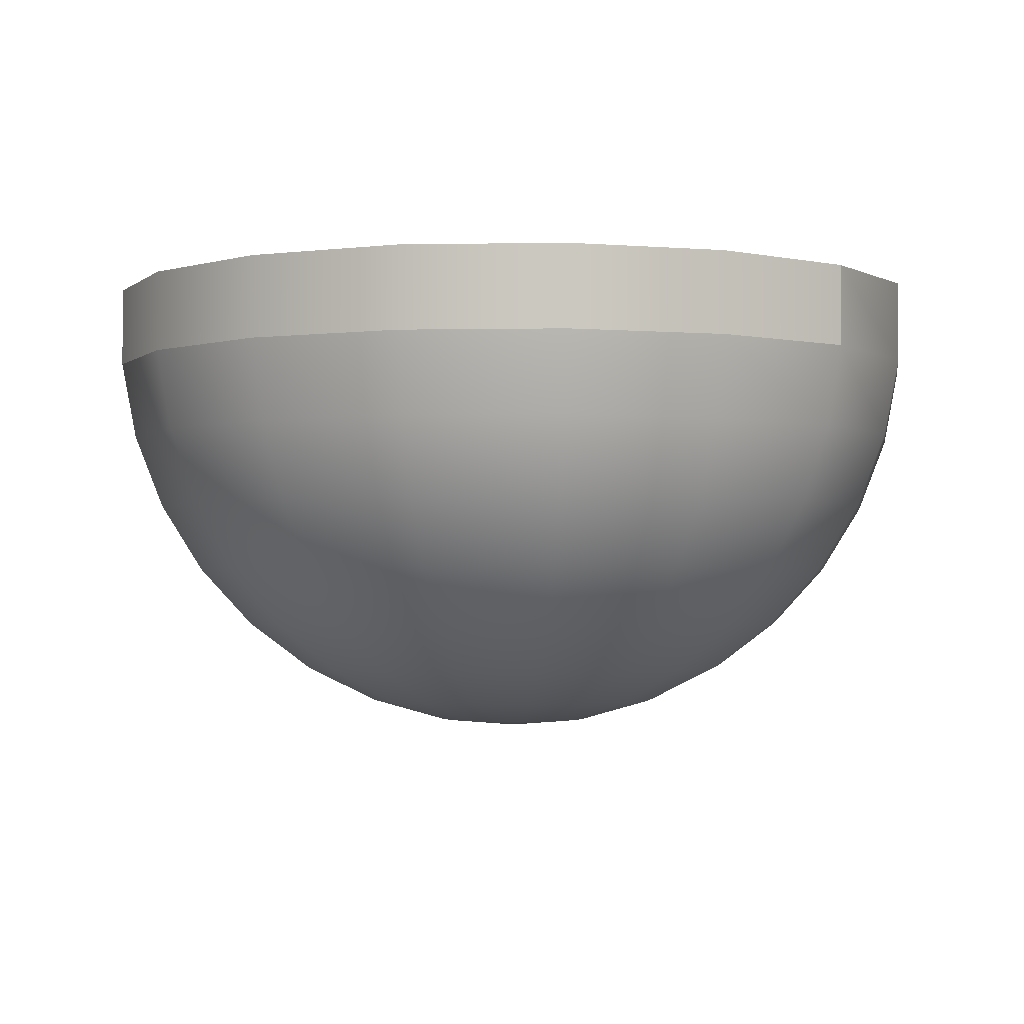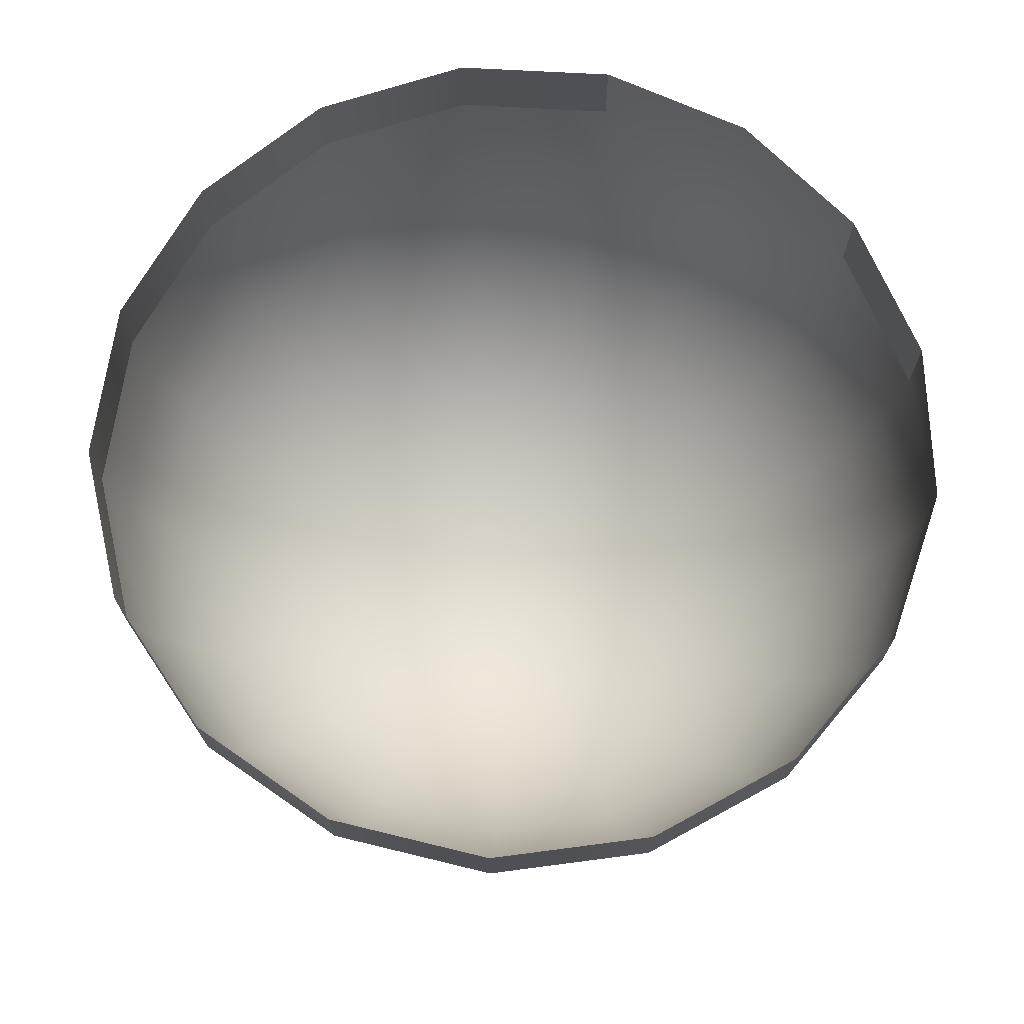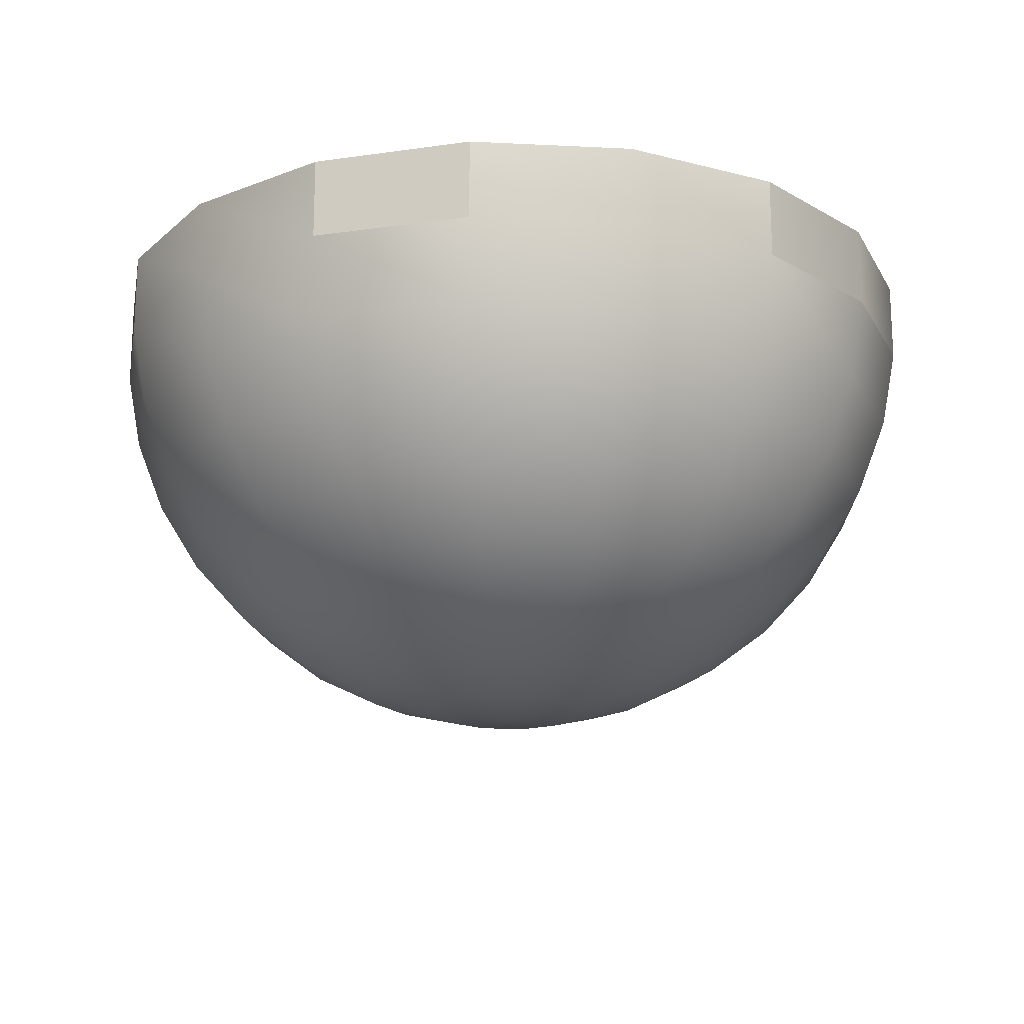
<metadata>
{"format":"obj","ext":"obj","renderer":"f3d","projection":"perspective","resolution":1024,"background":"white","views":[{"elev":-1.9,"azim":13.4,"up":"+Y"},{"elev":70.6,"azim":129.0,"up":"+Y"},{"elev":-18.1,"azim":-102.0,"up":"+Y"}]}
</metadata>
<code>
g default
v 0.5429 -0.09227 0.1114
v 0.2044 -0.09227 -0.02769
v -0.1614 -0.09227 -0.03514
v 0.9647 -0.09227 0.6942
v 0.8083 -0.09227 0.3634
v 0.5429 0.09227 0.1114
v 0.2044 0.09227 -0.02769
v -0.1614 0.09227 -0.03514
v 0.8083 0.09227 0.3634
v 0.9647 0.09227 0.6942
v 0.1015 -0.983 0.7929
v 0.03904 -0.983 0.7673
v -0.02847 -0.983 0.7659
v -0.09192 -0.983 0.789
v -0.1427 -0.983 0.8335
v -0.1741 -0.983 0.8933
v -0.1817 -0.983 0.9604
v -0.1645 -0.983 1.026
v -0.1249 -0.983 1.08
v -0.06824 -0.983 1.117
v -0.002128 -0.983 1.131
v 0.06449 -0.983 1.12
v 0.1226 -0.983 1.085
v 0.1644 -0.983 1.032
v 0.1842 -0.983 0.9678
v 0.1793 -0.983 0.9005
v 0.1505 -0.983 0.8394
v 0.198 -0.9325 0.644
v 0.0752 -0.9325 0.5935
v -0.05753 -0.9325 0.5908
v -0.1823 -0.9325 0.6362
v -0.2822 -0.9325 0.7236
v -0.3438 -0.9325 0.8413
v -0.3587 -0.9325 0.9732
v -0.325 -0.9325 1.102
v -0.2471 -0.9325 1.209
v -0.1357 -0.9325 1.281
v -0.005739 -0.9325 1.308
v 0.1252 -0.9325 1.287
v 0.2395 -0.9325 1.219
v 0.3216 -0.9325 1.115
v 0.3606 -0.9325 0.9878
v 0.351 -0.9325 0.8554
v 0.2943 -0.9325 0.7354
v 0.2878 -0.8502 0.5053
v 0.1088 -0.8502 0.4318
v -0.08457 -0.8502 0.4278
v -0.2664 -0.8502 0.494
v -0.412 -0.8502 0.6214
v -0.5017 -0.8502 0.7928
v -0.5235 -0.8502 0.9851
v -0.4743 -0.8502 1.172
v -0.3609 -0.8502 1.329
v -0.1985 -0.8502 1.434
v -0.009099 -0.8502 1.473
v 0.1818 -0.8502 1.442
v 0.3483 -0.8502 1.343
v 0.468 -0.8502 1.191
v 0.5247 -0.8502 1.006
v 0.5108 -0.8502 0.8134
v 0.4281 -0.8502 0.6385
v 0.3678 -0.739 0.3817
v 0.1388 -0.739 0.2876
v -0.1087 -0.739 0.2826
v -0.3413 -0.739 0.3673
v -0.5276 -0.739 0.5303
v -0.6425 -0.739 0.7497
v -0.6703 -0.739 0.9957
v -0.6074 -0.739 1.235
v -0.4623 -0.739 1.436
v -0.2545 -0.739 1.57
v -0.01209 -0.739 1.621
v 0.2321 -0.739 1.58
v 0.4453 -0.739 1.454
v 0.5984 -0.739 1.26
v 0.671 -0.739 1.023
v 0.6532 -0.739 0.776
v 0.5474 -0.739 0.5522
v 0.4354 -0.6026 0.2774
v 0.1642 -0.6026 0.1659
v -0.129 -0.6026 0.1599
v -0.4046 -0.6026 0.2603
v -0.6253 -0.6026 0.4534
v -0.7613 -0.6026 0.7132
v -0.7943 -0.6026 1.005
v -0.7198 -0.6026 1.288
v -0.5479 -0.6026 1.526
v -0.3017 -0.6026 1.685
v -0.01462 -0.6026 1.745
v 0.2747 -0.6026 1.697
v 0.5271 -0.6026 1.548
v 0.7086 -0.6026 1.317
v 0.7946 -0.6026 1.037
v 0.7734 -0.6026 0.7444
v 0.6481 -0.6026 0.4793
v 0.4882 -0.4457 0.1958
v 0.184 -0.4457 0.07077
v -0.1449 -0.4457 0.06408
v -0.4541 -0.4457 0.1766
v -0.7016 -0.4457 0.3933
v -0.8542 -0.4457 0.6847
v -0.8912 -0.4457 1.012
v -0.8077 -0.4457 1.33
v -0.6148 -0.4457 1.596
v -0.3387 -0.4457 1.775
v -0.0166 -0.4457 1.842
v 0.3079 -0.4457 1.788
v 0.5911 -0.4457 1.621
v 0.7946 -0.4457 1.362
v 0.8911 -0.4457 1.048
v 0.8674 -0.4457 0.7198
v 0.7268 -0.4457 0.4223
v 0.5245 -0.2737 0.1399
v 0.1975 -0.2737 0.005503
v -0.1559 -0.2737 -0.001687
v -0.488 -0.2737 0.1193
v -0.754 -0.2737 0.352
v -0.918 -0.2737 0.6652
v -0.9577 -0.2737 1.016
v -0.8679 -0.2737 1.358
v -0.6607 -0.2737 1.645
v -0.364 -0.2737 1.837
v -0.01796 -0.2737 1.909
v 0.3307 -0.2737 1.851
v 0.635 -0.2737 1.671
v 0.8537 -0.2737 1.393
v 0.9573 -0.2737 1.055
v 0.9319 -0.2737 0.7028
v 0.7808 -0.2737 0.3833
v -0.5052 -0.09227 0.09008
v -0.9915 -0.09227 1.019
v 0.991 -0.09227 1.059
v 0.00161 -1 0.9472
v 0.5429 -0.09227 0.1114
v 0.2044 -0.09227 -0.02769
v -0.1614 -0.09227 -0.03514
v -0.7806 -0.09227 0.3311
v -0.9504 -0.09227 0.6552
v -0.8986 -0.09227 1.373
v -0.684 -0.09227 1.669
v -0.3769 -0.09227 1.868
v -0.01865 -0.09227 1.943
v 0.3423 -0.09227 1.883
v 0.6573 -0.09227 1.697
v 0.8837 -0.09227 1.409
v 0.9647 -0.09227 0.6942
v 0.8083 -0.09227 0.3634
v 0.9647 0.09227 0.6942
v 0.991 0.09227 1.059
v 0.8837 0.09227 1.409
v -0.8986 0.09227 1.373
v -0.9915 0.09227 1.019
v -0.9504 0.09227 0.6552
v -0.7806 0.09227 0.3311
v -0.5052 0.09227 0.09008
v -0.1614 0.09227 -0.03514
v -0.7806 -0.09227 0.3311
v -0.9504 -0.09227 0.6552
v -0.7806 0.09227 0.3311
v -0.9504 0.09227 0.6552
v -0.8986 -0.09227 1.373
v -0.684 -0.09227 1.669
v -0.3769 -0.09227 1.868
v -0.01865 -0.09227 1.943
v 0.3423 -0.09227 1.883
v 0.6573 -0.09227 1.697
v 0.8837 -0.09227 1.409
v -0.8986 0.09227 1.373
v -0.684 0.09227 1.669
v -0.3769 0.09227 1.868
v -0.01865 0.09227 1.943
v 0.3423 0.09227 1.883
v 0.6573 0.09227 1.697
v 0.8837 0.09227 1.409
g polySurface3
f 1 2 6
f 6 2 7
f 2 3 7
f 7 3 8
f 4 5 10
f 10 5 9
f 5 1 9
f 9 1 6
f 11 12 28
f 28 12 29
f 12 13 29
f 29 13 30
f 13 14 30
f 30 14 31
f 14 15 31
f 31 15 32
f 15 16 32
f 32 16 33
f 16 17 33
f 33 17 34
f 17 18 34
f 34 18 35
f 18 19 35
f 35 19 36
f 19 20 36
f 36 20 37
f 20 21 37
f 37 21 38
f 21 22 38
f 38 22 39
f 22 23 39
f 39 23 40
f 23 24 40
f 40 24 41
f 24 25 41
f 41 25 42
f 25 26 42
f 42 26 43
f 26 27 43
f 43 27 44
f 27 11 44
f 44 11 28
f 28 29 45
f 45 29 46
f 29 30 46
f 46 30 47
f 30 31 47
f 47 31 48
f 31 32 48
f 48 32 49
f 32 33 49
f 49 33 50
f 33 34 50
f 50 34 51
f 34 35 51
f 51 35 52
f 35 36 52
f 52 36 53
f 36 37 53
f 53 37 54
f 37 38 54
f 54 38 55
f 38 39 55
f 55 39 56
f 39 40 56
f 56 40 57
f 40 41 57
f 57 41 58
f 41 42 58
f 58 42 59
f 42 43 59
f 59 43 60
f 43 44 60
f 60 44 61
f 44 28 61
f 61 28 45
f 45 46 62
f 62 46 63
f 46 47 63
f 63 47 64
f 47 48 64
f 64 48 65
f 48 49 65
f 65 49 66
f 49 50 66
f 66 50 67
f 50 51 67
f 67 51 68
f 51 52 68
f 68 52 69
f 52 53 69
f 69 53 70
f 53 54 70
f 70 54 71
f 54 55 71
f 71 55 72
f 55 56 72
f 72 56 73
f 56 57 73
f 73 57 74
f 57 58 74
f 74 58 75
f 58 59 75
f 75 59 76
f 59 60 76
f 76 60 77
f 60 61 77
f 77 61 78
f 61 45 78
f 78 45 62
f 62 63 79
f 79 63 80
f 63 64 80
f 80 64 81
f 64 65 81
f 81 65 82
f 65 66 82
f 82 66 83
f 66 67 83
f 83 67 84
f 67 68 84
f 84 68 85
f 68 69 85
f 85 69 86
f 69 70 86
f 86 70 87
f 70 71 87
f 87 71 88
f 71 72 88
f 88 72 89
f 72 73 89
f 89 73 90
f 73 74 90
f 90 74 91
f 74 75 91
f 91 75 92
f 75 76 92
f 92 76 93
f 76 77 93
f 93 77 94
f 77 78 94
f 94 78 95
f 78 62 95
f 95 62 79
f 79 80 96
f 96 80 97
f 80 81 97
f 97 81 98
f 81 82 98
f 98 82 99
f 82 83 99
f 99 83 100
f 83 84 100
f 100 84 101
f 84 85 101
f 101 85 102
f 85 86 102
f 102 86 103
f 86 87 103
f 103 87 104
f 87 88 104
f 104 88 105
f 88 89 105
f 105 89 106
f 89 90 106
f 106 90 107
f 90 91 107
f 107 91 108
f 91 92 108
f 108 92 109
f 92 93 109
f 109 93 110
f 93 94 110
f 110 94 111
f 94 95 111
f 111 95 112
f 95 79 112
f 112 79 96
f 96 97 113
f 113 97 114
f 97 98 114
f 114 98 115
f 98 99 115
f 115 99 116
f 99 100 116
f 116 100 117
f 100 101 117
f 117 101 118
f 101 102 118
f 118 102 119
f 102 103 119
f 119 103 120
f 103 104 120
f 120 104 121
f 104 105 121
f 121 105 122
f 105 106 122
f 122 106 123
f 106 107 123
f 123 107 124
f 107 108 124
f 124 108 125
f 108 109 125
f 125 109 126
f 109 110 126
f 126 110 127
f 110 111 127
f 127 111 128
f 111 112 128
f 128 112 129
f 112 96 129
f 129 96 113
f 113 114 134
f 134 114 135
f 114 115 135
f 135 115 136
f 115 116 136
f 136 116 130
f 116 117 130
f 130 117 137
f 117 118 137
f 137 118 138
f 118 119 138
f 138 119 131
f 119 120 131
f 131 120 139
f 120 121 139
f 139 121 140
f 121 122 140
f 140 122 141
f 122 123 141
f 141 123 142
f 123 124 142
f 142 124 143
f 124 125 143
f 143 125 144
f 125 126 144
f 144 126 145
f 126 127 145
f 145 127 132
f 127 128 132
f 132 128 146
f 128 129 146
f 146 129 147
f 129 113 147
f 147 113 134
f 136 130 156
f 156 130 155
f 130 137 155
f 155 137 154
f 138 131 153
f 153 131 152
f 131 139 152
f 152 139 151
f 145 132 150
f 150 132 149
f 132 146 149
f 149 146 148
f 12 11 133
f 13 12 133
f 14 13 133
f 15 14 133
f 16 15 133
f 17 16 133
f 18 17 133
f 19 18 133
f 20 19 133
f 21 20 133
f 22 21 133
f 23 22 133
f 24 23 133
f 25 24 133
f 26 25 133
f 27 26 133
f 11 27 133
f 157 158 159
f 159 158 160
f 161 162 168
f 168 162 169
f 162 163 169
f 169 163 170
f 163 164 170
f 170 164 171
f 164 165 171
f 171 165 172
f 165 166 172
f 172 166 173
f 166 167 173
f 173 167 174
g default
v 0.5429 -0.09227 0.1114
v 0.2044 -0.09227 -0.02769
v -0.1614 -0.09227 -0.03514
v 0.9647 -0.09227 0.6942
v 0.8083 -0.09227 0.3634
v 0.5429 0.09227 0.1114
v 0.2044 0.09227 -0.02769
v -0.1614 0.09227 -0.03514
v 0.8083 0.09227 0.3634
v 0.9647 0.09227 0.6942
v 0.1015 -0.983 0.7929
v 0.03904 -0.983 0.7673
v -0.02847 -0.983 0.7659
v -0.09192 -0.983 0.789
v -0.1427 -0.983 0.8335
v -0.1741 -0.983 0.8933
v -0.1817 -0.983 0.9604
v -0.1645 -0.983 1.026
v -0.1249 -0.983 1.08
v -0.06824 -0.983 1.117
v -0.002128 -0.983 1.131
v 0.06449 -0.983 1.12
v 0.1226 -0.983 1.085
v 0.1644 -0.983 1.032
v 0.1842 -0.983 0.9678
v 0.1793 -0.983 0.9005
v 0.1505 -0.983 0.8394
v 0.198 -0.9325 0.644
v 0.0752 -0.9325 0.5935
v -0.05753 -0.9325 0.5908
v -0.1823 -0.9325 0.6362
v -0.2822 -0.9325 0.7236
v -0.3438 -0.9325 0.8413
v -0.3587 -0.9325 0.9732
v -0.325 -0.9325 1.102
v -0.2471 -0.9325 1.209
v -0.1357 -0.9325 1.281
v -0.005739 -0.9325 1.308
v 0.1252 -0.9325 1.287
v 0.2395 -0.9325 1.219
v 0.3216 -0.9325 1.115
v 0.3606 -0.9325 0.9878
v 0.351 -0.9325 0.8554
v 0.2943 -0.9325 0.7354
v 0.2878 -0.8502 0.5053
v 0.1088 -0.8502 0.4318
v -0.08457 -0.8502 0.4278
v -0.2664 -0.8502 0.494
v -0.412 -0.8502 0.6214
v -0.5017 -0.8502 0.7928
v -0.5235 -0.8502 0.9851
v -0.4743 -0.8502 1.172
v -0.3609 -0.8502 1.329
v -0.1985 -0.8502 1.434
v -0.009099 -0.8502 1.473
v 0.1818 -0.8502 1.442
v 0.3483 -0.8502 1.343
v 0.468 -0.8502 1.191
v 0.5247 -0.8502 1.006
v 0.5108 -0.8502 0.8134
v 0.4281 -0.8502 0.6385
v 0.3678 -0.739 0.3817
v 0.1388 -0.739 0.2876
v -0.1087 -0.739 0.2826
v -0.3413 -0.739 0.3673
v -0.5276 -0.739 0.5303
v -0.6425 -0.739 0.7497
v -0.6703 -0.739 0.9957
v -0.6074 -0.739 1.235
v -0.4623 -0.739 1.436
v -0.2545 -0.739 1.57
v -0.01209 -0.739 1.621
v 0.2321 -0.739 1.58
v 0.4453 -0.739 1.454
v 0.5984 -0.739 1.26
v 0.671 -0.739 1.023
v 0.6532 -0.739 0.776
v 0.5474 -0.739 0.5522
v 0.4354 -0.6026 0.2774
v 0.1642 -0.6026 0.1659
v -0.129 -0.6026 0.1599
v -0.4046 -0.6026 0.2603
v -0.6253 -0.6026 0.4534
v -0.7613 -0.6026 0.7132
v -0.7943 -0.6026 1.005
v -0.7198 -0.6026 1.288
v -0.5479 -0.6026 1.526
v -0.3017 -0.6026 1.685
v -0.01462 -0.6026 1.745
v 0.2747 -0.6026 1.697
v 0.5271 -0.6026 1.548
v 0.7086 -0.6026 1.317
v 0.7946 -0.6026 1.037
v 0.7734 -0.6026 0.7444
v 0.6481 -0.6026 0.4793
v 0.4882 -0.4457 0.1958
v 0.184 -0.4457 0.07077
v -0.1449 -0.4457 0.06408
v -0.4541 -0.4457 0.1766
v -0.7016 -0.4457 0.3933
v -0.8542 -0.4457 0.6847
v -0.8912 -0.4457 1.012
v -0.8077 -0.4457 1.33
v -0.6148 -0.4457 1.596
v -0.3387 -0.4457 1.775
v -0.0166 -0.4457 1.842
v 0.3079 -0.4457 1.788
v 0.5911 -0.4457 1.621
v 0.7946 -0.4457 1.362
v 0.8911 -0.4457 1.048
v 0.8674 -0.4457 0.7198
v 0.7268 -0.4457 0.4223
v 0.5245 -0.2737 0.1399
v 0.1975 -0.2737 0.005503
v -0.1559 -0.2737 -0.001687
v -0.488 -0.2737 0.1193
v -0.754 -0.2737 0.352
v -0.918 -0.2737 0.6652
v -0.9577 -0.2737 1.016
v -0.8679 -0.2737 1.358
v -0.6607 -0.2737 1.645
v -0.364 -0.2737 1.837
v -0.01796 -0.2737 1.909
v 0.3307 -0.2737 1.851
v 0.635 -0.2737 1.671
v 0.8537 -0.2737 1.393
v 0.9573 -0.2737 1.055
v 0.9319 -0.2737 0.7028
v 0.7808 -0.2737 0.3833
v -0.5052 -0.09227 0.09008
v -0.9915 -0.09227 1.019
v 0.991 -0.09227 1.059
v 0.00161 -1 0.9472
v 0.5429 -0.09227 0.1114
v 0.2044 -0.09227 -0.02769
v -0.1614 -0.09227 -0.03514
v -0.7806 -0.09227 0.3311
v -0.9504 -0.09227 0.6552
v -0.8986 -0.09227 1.373
v -0.684 -0.09227 1.669
v -0.3769 -0.09227 1.868
v -0.01865 -0.09227 1.943
v 0.3423 -0.09227 1.883
v 0.6573 -0.09227 1.697
v 0.8837 -0.09227 1.409
v 0.9647 -0.09227 0.6942
v 0.8083 -0.09227 0.3634
v 0.9647 0.09227 0.6942
v 0.991 0.09227 1.059
v 0.8837 0.09227 1.409
v -0.8986 0.09227 1.373
v -0.9915 0.09227 1.019
v -0.9504 0.09227 0.6552
v -0.7806 0.09227 0.3311
v -0.5052 0.09227 0.09008
v -0.1614 0.09227 -0.03514
v -0.7806 -0.09227 0.3311
v -0.9504 -0.09227 0.6552
v -0.7806 0.09227 0.3311
v -0.9504 0.09227 0.6552
v -0.8986 -0.09227 1.373
v -0.684 -0.09227 1.669
v -0.3769 -0.09227 1.868
v -0.01865 -0.09227 1.943
v 0.3423 -0.09227 1.883
v 0.6573 -0.09227 1.697
v 0.8837 -0.09227 1.409
v -0.8986 0.09227 1.373
v -0.684 0.09227 1.669
v -0.3769 0.09227 1.868
v -0.01865 0.09227 1.943
v 0.3423 0.09227 1.883
v 0.6573 0.09227 1.697
v 0.8837 0.09227 1.409
g polySurface3
f 175 176 180
f 180 176 181
f 176 177 181
f 181 177 182
f 178 179 184
f 184 179 183
f 179 175 183
f 183 175 180
f 185 186 202
f 202 186 203
f 186 187 203
f 203 187 204
f 187 188 204
f 204 188 205
f 188 189 205
f 205 189 206
f 189 190 206
f 206 190 207
f 190 191 207
f 207 191 208
f 191 192 208
f 208 192 209
f 192 193 209
f 209 193 210
f 193 194 210
f 210 194 211
f 194 195 211
f 211 195 212
f 195 196 212
f 212 196 213
f 196 197 213
f 213 197 214
f 197 198 214
f 214 198 215
f 198 199 215
f 215 199 216
f 199 200 216
f 216 200 217
f 200 201 217
f 217 201 218
f 201 185 218
f 218 185 202
f 202 203 219
f 219 203 220
f 203 204 220
f 220 204 221
f 204 205 221
f 221 205 222
f 205 206 222
f 222 206 223
f 206 207 223
f 223 207 224
f 207 208 224
f 224 208 225
f 208 209 225
f 225 209 226
f 209 210 226
f 226 210 227
f 210 211 227
f 227 211 228
f 211 212 228
f 228 212 229
f 212 213 229
f 229 213 230
f 213 214 230
f 230 214 231
f 214 215 231
f 231 215 232
f 215 216 232
f 232 216 233
f 216 217 233
f 233 217 234
f 217 218 234
f 234 218 235
f 218 202 235
f 235 202 219
f 219 220 236
f 236 220 237
f 220 221 237
f 237 221 238
f 221 222 238
f 238 222 239
f 222 223 239
f 239 223 240
f 223 224 240
f 240 224 241
f 224 225 241
f 241 225 242
f 225 226 242
f 242 226 243
f 226 227 243
f 243 227 244
f 227 228 244
f 244 228 245
f 228 229 245
f 245 229 246
f 229 230 246
f 246 230 247
f 230 231 247
f 247 231 248
f 231 232 248
f 248 232 249
f 232 233 249
f 249 233 250
f 233 234 250
f 250 234 251
f 234 235 251
f 251 235 252
f 235 219 252
f 252 219 236
f 236 237 253
f 253 237 254
f 237 238 254
f 254 238 255
f 238 239 255
f 255 239 256
f 239 240 256
f 256 240 257
f 240 241 257
f 257 241 258
f 241 242 258
f 258 242 259
f 242 243 259
f 259 243 260
f 243 244 260
f 260 244 261
f 244 245 261
f 261 245 262
f 245 246 262
f 262 246 263
f 246 247 263
f 263 247 264
f 247 248 264
f 264 248 265
f 248 249 265
f 265 249 266
f 249 250 266
f 266 250 267
f 250 251 267
f 267 251 268
f 251 252 268
f 268 252 269
f 252 236 269
f 269 236 253
f 253 254 270
f 270 254 271
f 254 255 271
f 271 255 272
f 255 256 272
f 272 256 273
f 256 257 273
f 273 257 274
f 257 258 274
f 274 258 275
f 258 259 275
f 275 259 276
f 259 260 276
f 276 260 277
f 260 261 277
f 277 261 278
f 261 262 278
f 278 262 279
f 262 263 279
f 279 263 280
f 263 264 280
f 280 264 281
f 264 265 281
f 281 265 282
f 265 266 282
f 282 266 283
f 266 267 283
f 283 267 284
f 267 268 284
f 284 268 285
f 268 269 285
f 285 269 286
f 269 253 286
f 286 253 270
f 270 271 287
f 287 271 288
f 271 272 288
f 288 272 289
f 272 273 289
f 289 273 290
f 273 274 290
f 290 274 291
f 274 275 291
f 291 275 292
f 275 276 292
f 292 276 293
f 276 277 293
f 293 277 294
f 277 278 294
f 294 278 295
f 278 279 295
f 295 279 296
f 279 280 296
f 296 280 297
f 280 281 297
f 297 281 298
f 281 282 298
f 298 282 299
f 282 283 299
f 299 283 300
f 283 284 300
f 300 284 301
f 284 285 301
f 301 285 302
f 285 286 302
f 302 286 303
f 286 270 303
f 303 270 287
f 287 288 308
f 308 288 309
f 288 289 309
f 309 289 310
f 289 290 310
f 310 290 304
f 290 291 304
f 304 291 311
f 291 292 311
f 311 292 312
f 292 293 312
f 312 293 305
f 293 294 305
f 305 294 313
f 294 295 313
f 313 295 314
f 295 296 314
f 314 296 315
f 296 297 315
f 315 297 316
f 297 298 316
f 316 298 317
f 298 299 317
f 317 299 318
f 299 300 318
f 318 300 319
f 300 301 319
f 319 301 306
f 301 302 306
f 306 302 320
f 302 303 320
f 320 303 321
f 303 287 321
f 321 287 308
f 310 304 330
f 330 304 329
f 304 311 329
f 329 311 328
f 312 305 327
f 327 305 326
f 305 313 326
f 326 313 325
f 319 306 324
f 324 306 323
f 306 320 323
f 323 320 322
f 186 185 307
f 187 186 307
f 188 187 307
f 189 188 307
f 190 189 307
f 191 190 307
f 192 191 307
f 193 192 307
f 194 193 307
f 195 194 307
f 196 195 307
f 197 196 307
f 198 197 307
f 199 198 307
f 200 199 307
f 201 200 307
f 185 201 307
f 331 332 333
f 333 332 334
f 335 336 342
f 342 336 343
f 336 337 343
f 343 337 344
f 337 338 344
f 344 338 345
f 338 339 345
f 345 339 346
f 339 340 346
f 346 340 347
f 340 341 347
f 347 341 348

</code>
